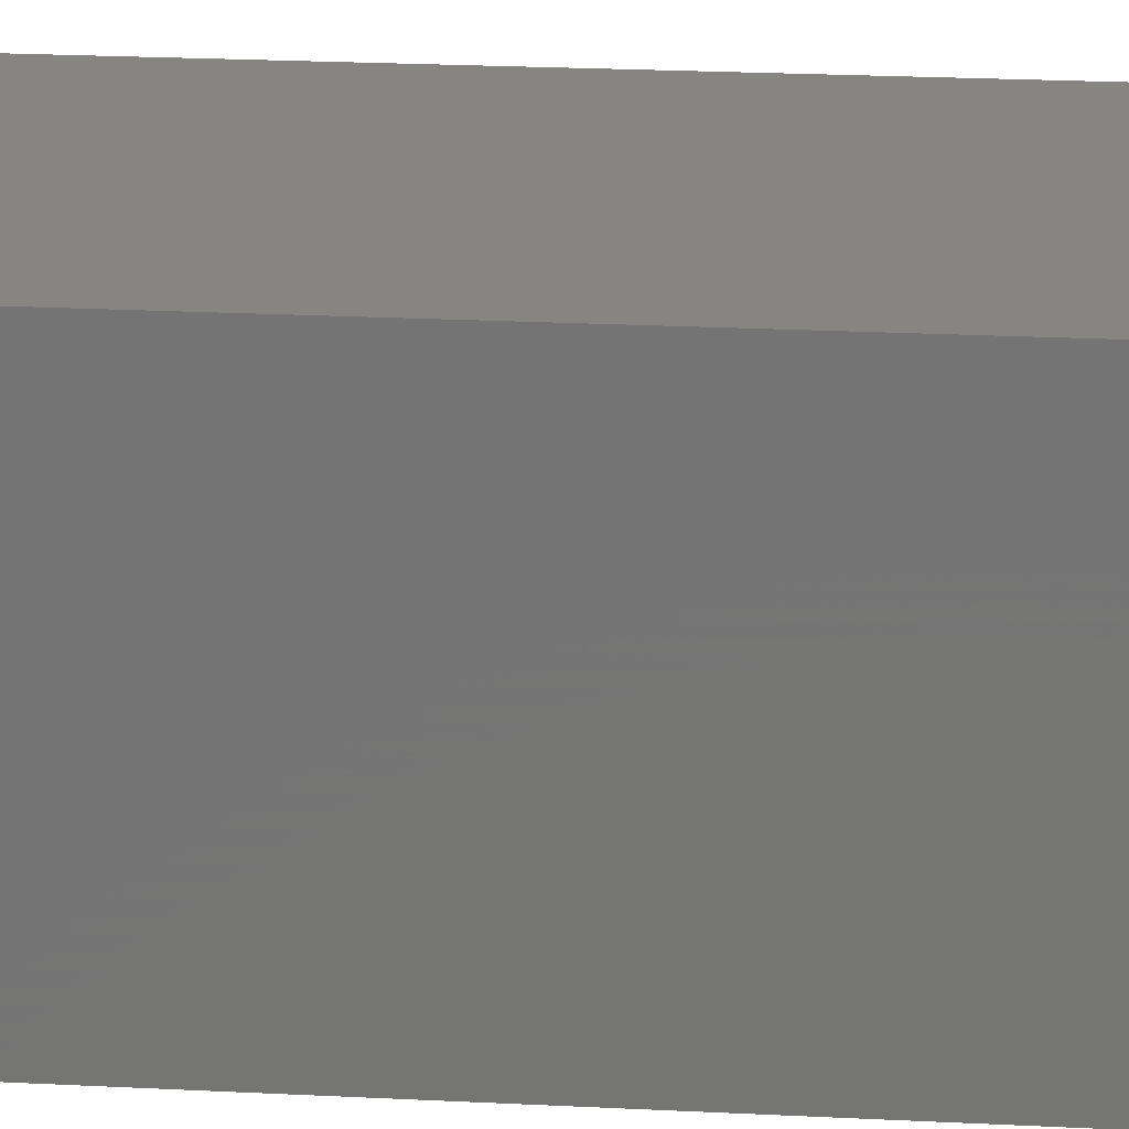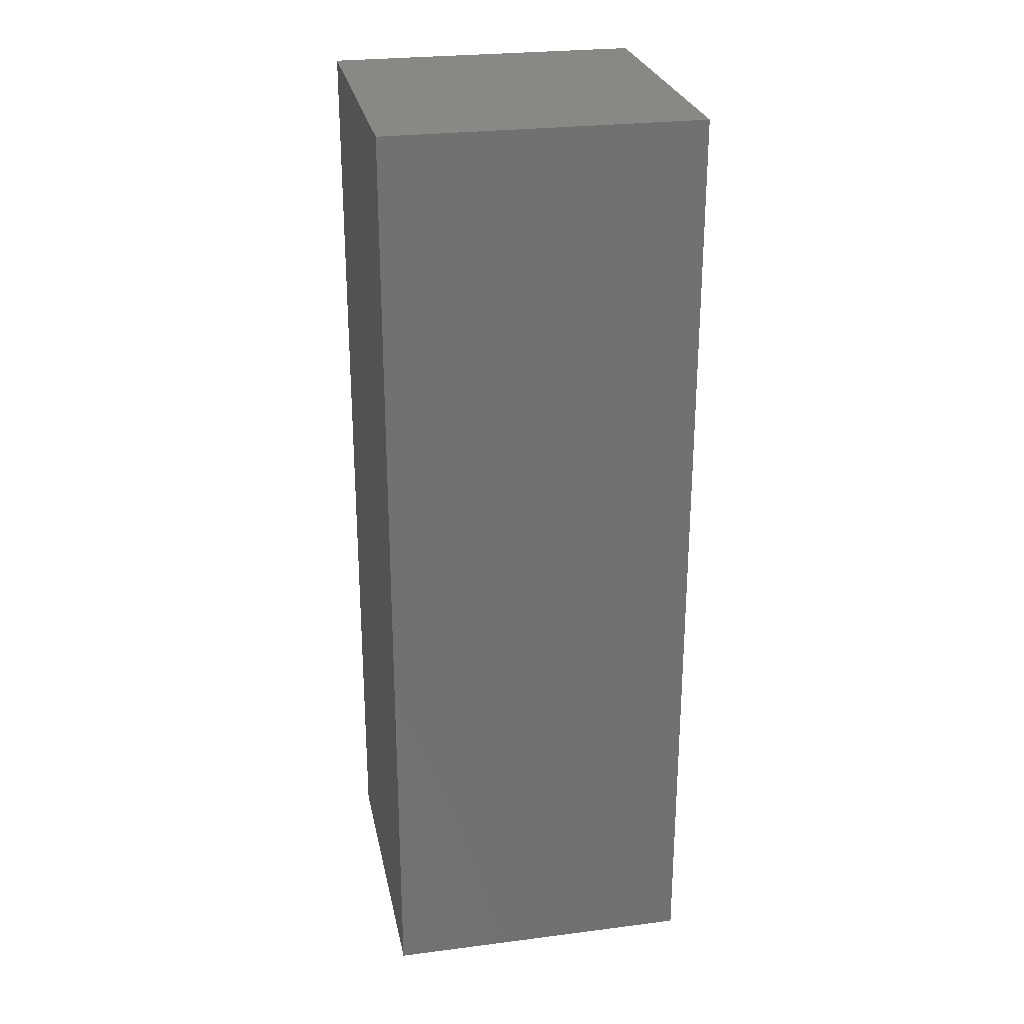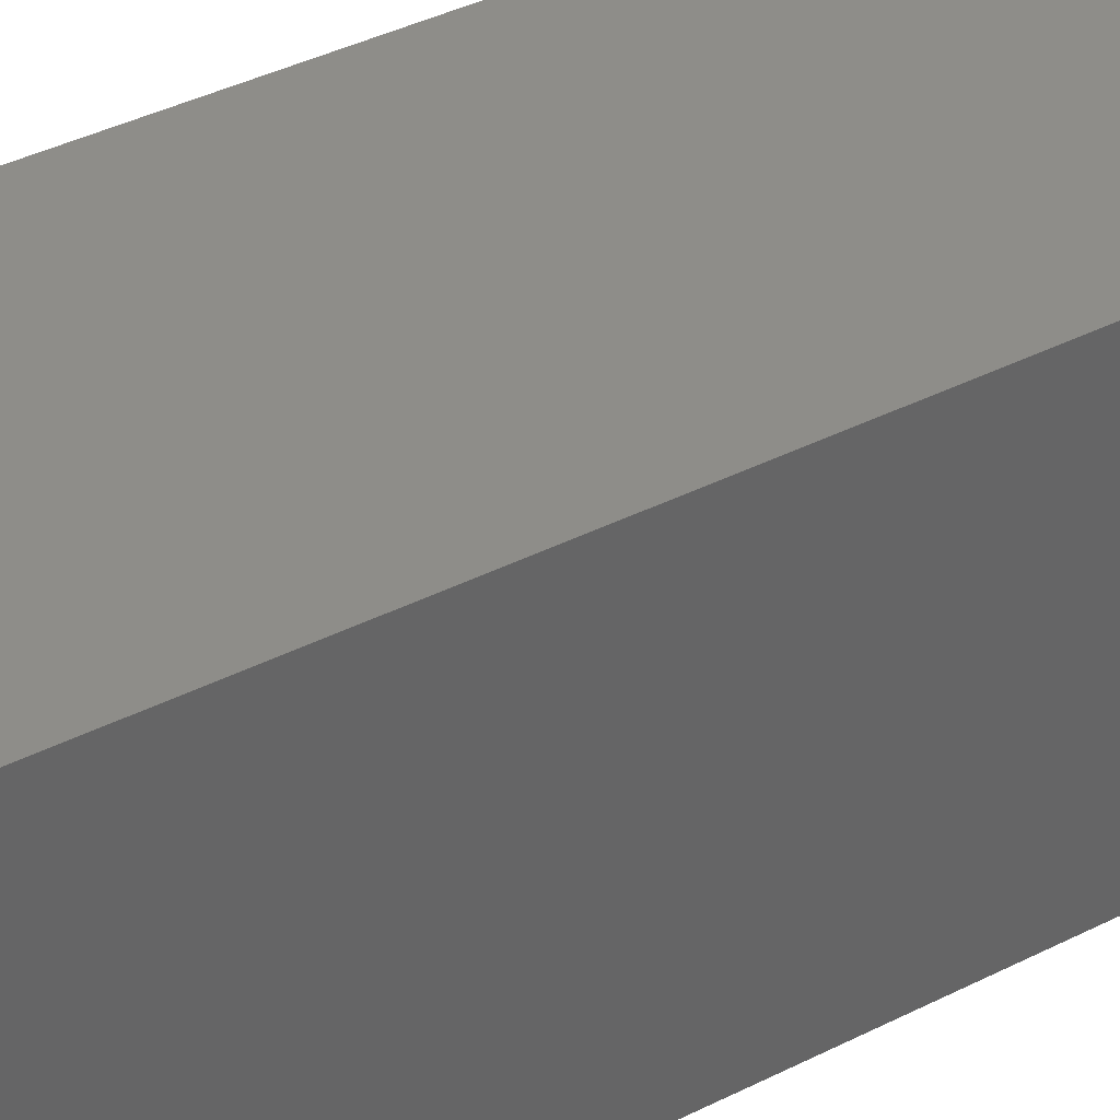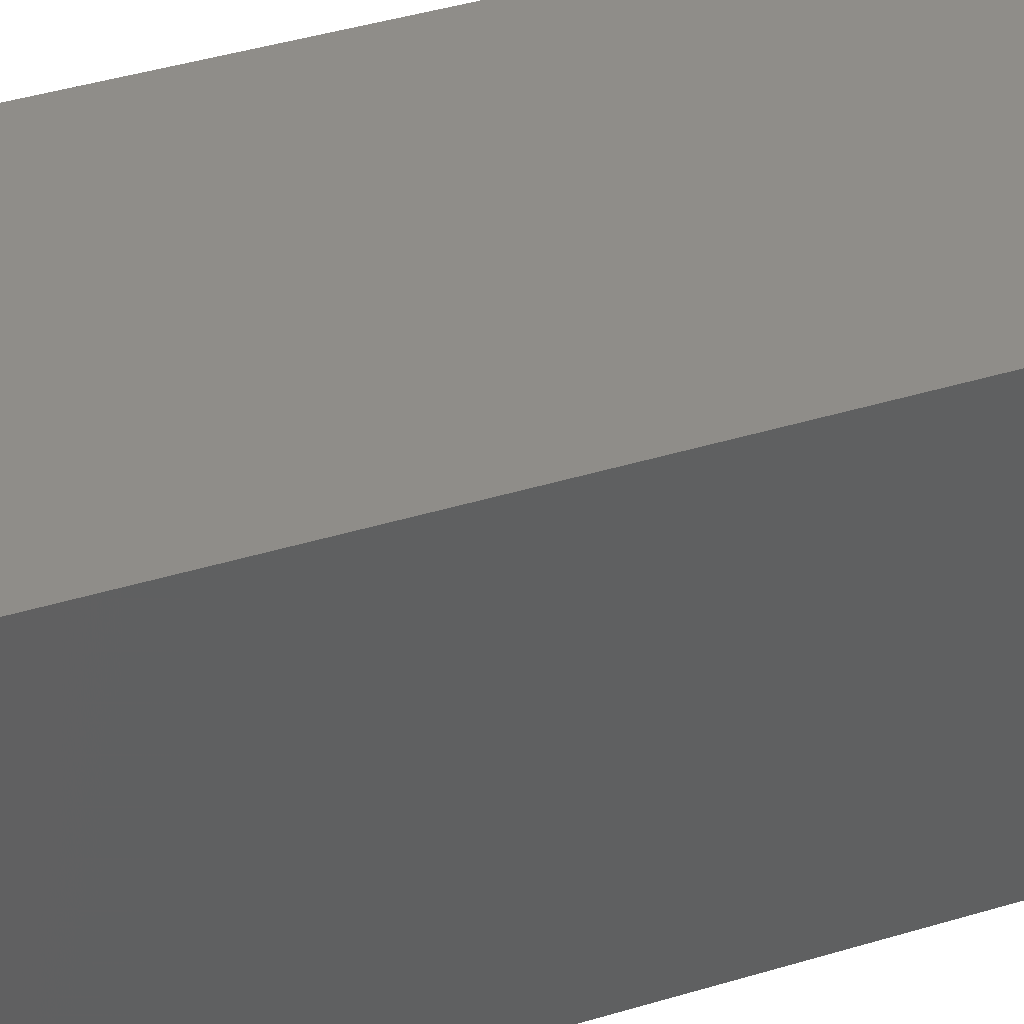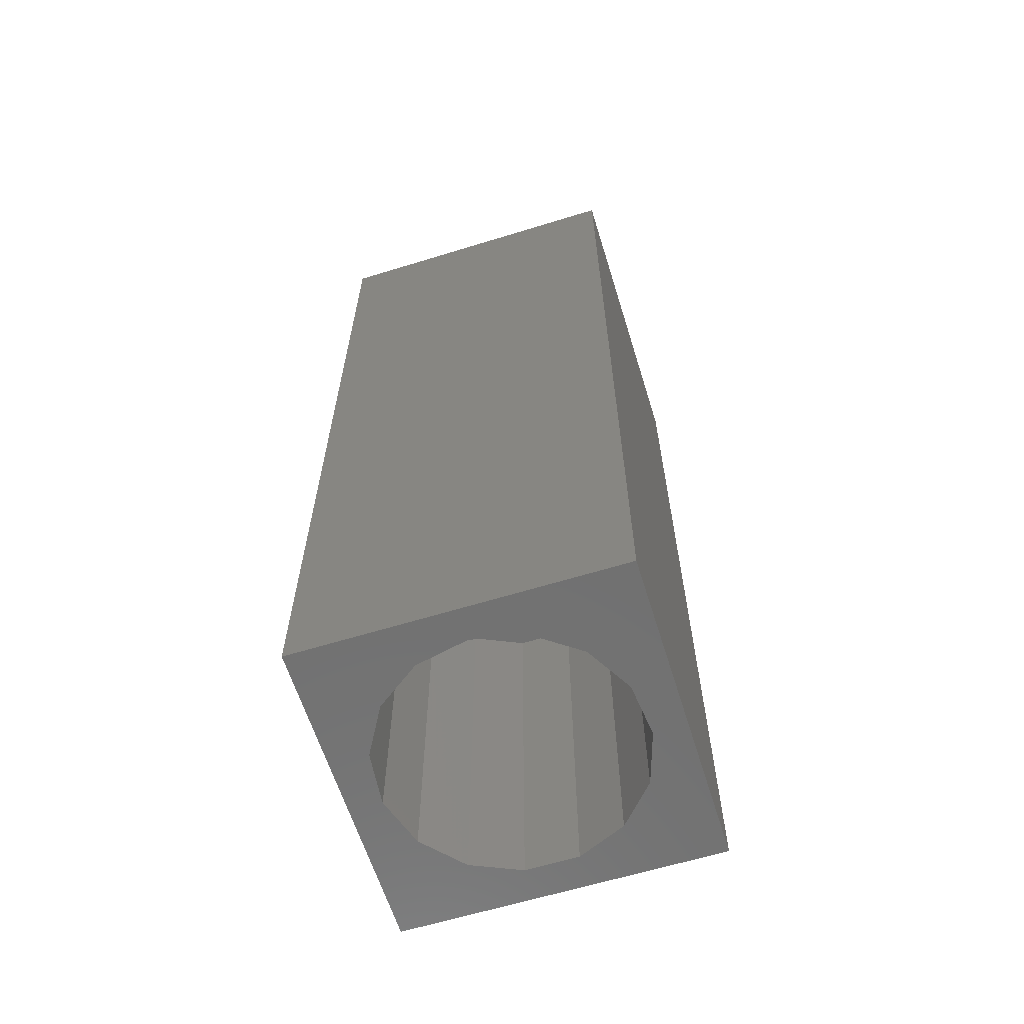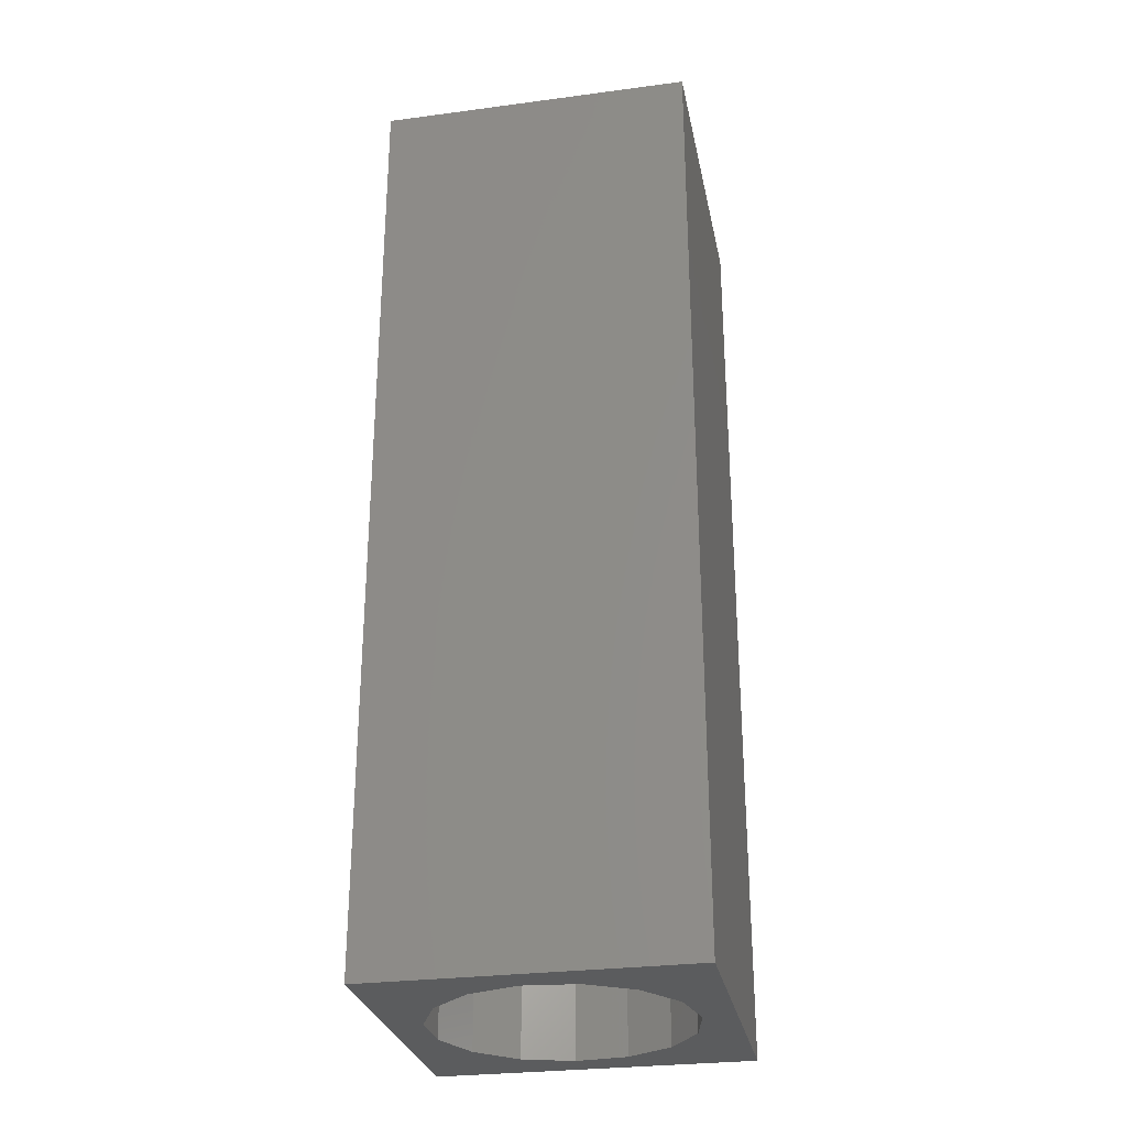
<metadata>
{"format":"stl","ext":"stl","renderer":"f3d","projection":"perspective","resolution":1024,"background":"white","views":[{"elev":22.2,"azim":95.1,"up":"+Y"},{"elev":26.5,"azim":-11.3,"up":"+Z"},{"elev":38.8,"azim":-122.6,"up":"+Y"},{"elev":41.3,"azim":-110.3,"up":"+Y"},{"elev":-62.8,"azim":107.3,"up":"+Z"},{"elev":-28.6,"azim":11.2,"up":"+Z"}]}
</metadata>
<code>
# stl→obj: 38 verts, 72 faces
v 5 0 15
v 5 5 0
v 5 5 15
v 5 0 0
v 0 5 15
v 0 0 15
v 4.5 2.5 0
v 4.327 1.687 0
v 3.838 1.014 0
v 3.118 0.5979 0
v 2.291 0.511 0
v 0.5437 2.084 0
v 0 0 0
v 0.5437 2.916 0
v 0.882 1.324 0
v 1.5 0.7679 0
v 4.327 3.313 0
v 3.838 3.986 0
v 3.118 4.402 0
v 2.291 4.489 0
v 0 5 0
v 1.5 4.232 0
v 0.882 3.676 0
v 0.5437 2.084 6.32
v 0.5437 2.916 6.32
v 3.838 3.986 6.32
v 4.327 3.313 6.32
v 4.5 2.5 6.32
v 3.118 4.402 6.32
v 2.291 4.489 6.32
v 3.118 0.5979 6.32
v 3.838 1.014 6.32
v 1.5 4.232 6.32
v 0.882 3.676 6.32
v 4.327 1.687 6.32
v 2.291 0.511 6.32
v 1.5 0.7679 6.32
v 0.882 1.324 6.32
f 1 2 3
f 2 1 4
f 5 1 3
f 1 5 6
f 4 7 2
f 4 8 7
f 4 9 8
f 4 10 9
f 4 11 10
f 12 13 14
f 15 13 12
f 16 13 15
f 11 13 16
f 13 11 4
f 17 2 7
f 18 2 17
f 19 2 18
f 20 2 19
f 20 21 2
f 22 21 20
f 23 21 22
f 14 21 23
f 21 14 13
f 13 5 21
f 5 13 6
f 2 5 3
f 5 2 21
f 13 1 6
f 1 13 4
f 24 14 25
f 14 24 12
f 17 26 18
f 26 17 27
f 7 27 17
f 27 7 28
f 19 26 29
f 26 19 18
f 20 29 30
f 29 20 19
f 9 31 32
f 31 9 10
f 23 33 34
f 33 23 22
f 25 23 34
f 23 25 14
f 9 35 8
f 35 9 32
f 8 28 7
f 28 8 35
f 22 30 33
f 30 22 20
f 10 36 31
f 36 10 11
f 35 27 28
f 32 27 35
f 32 26 27
f 31 26 32
f 31 29 26
f 36 29 31
f 36 30 29
f 37 30 36
f 37 33 30
f 38 33 37
f 38 34 33
f 24 34 38
f 34 24 25
f 16 38 37
f 38 16 15
f 38 12 24
f 12 38 15
f 11 37 36
f 37 11 16

</code>
